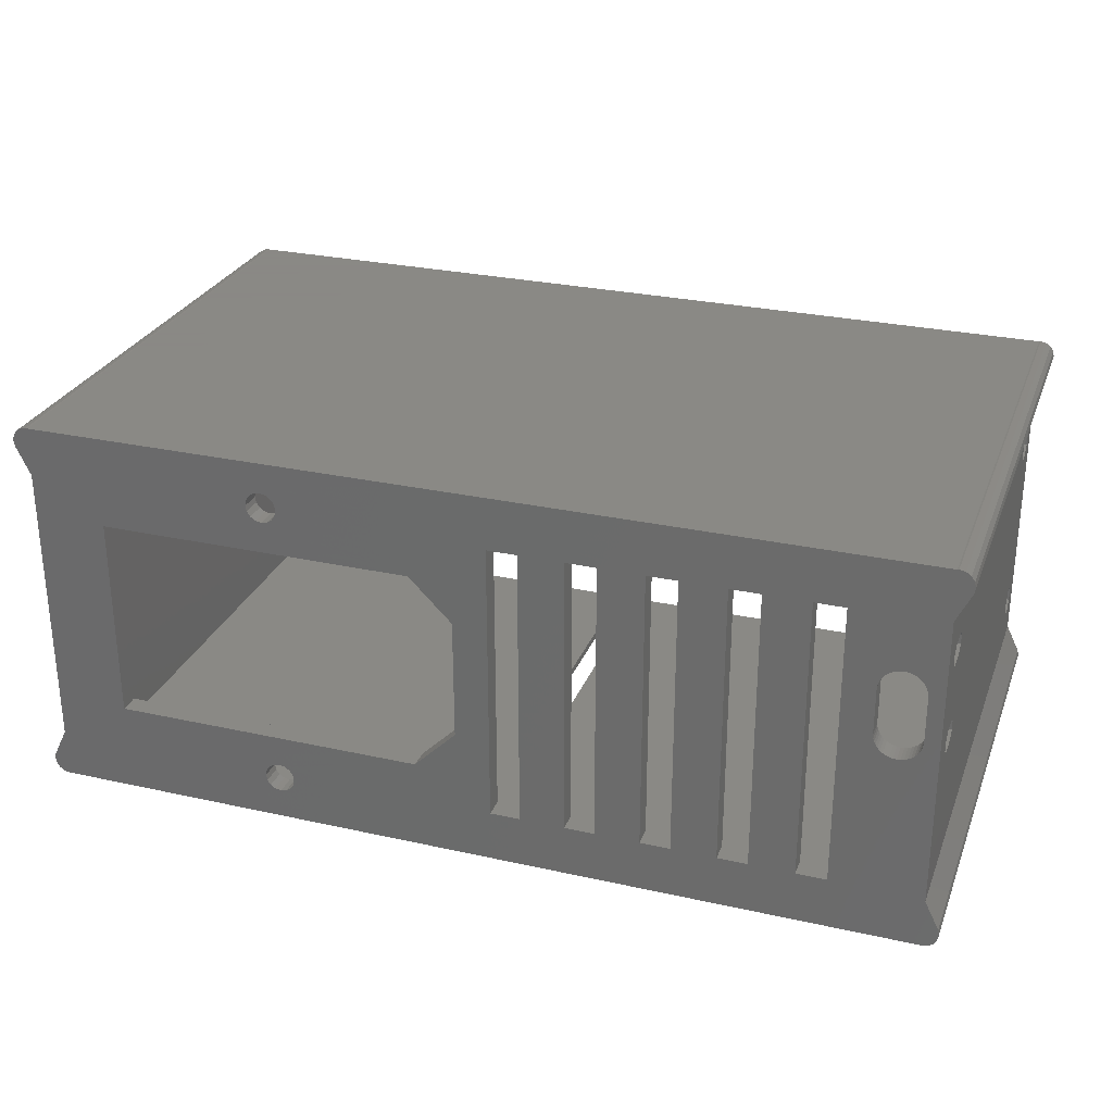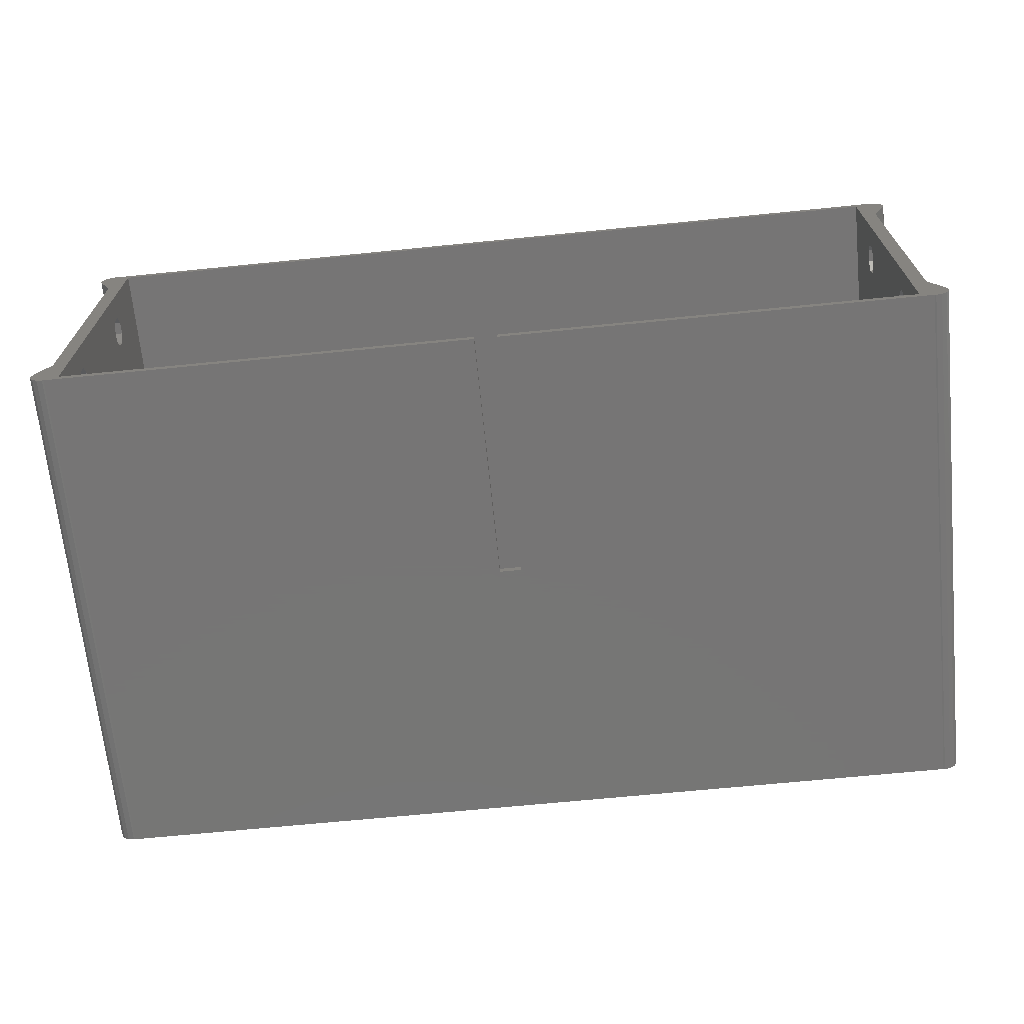
<metadata>
{"format":"stl","ext":"stl","renderer":"f3d","projection":"perspective","resolution":1024,"background":"white","views":[{"elev":27.9,"azim":-161.3,"up":"+Y"},{"elev":-68.0,"azim":5.7,"up":"+Y"}]}
</metadata>
<code>
# stl→obj: 378 verts, 812 faces
v -61.14 -24.1 -2.7
v -60.98 -24.88 -2.7
v -61.14 -24.1 68.1
v -60.98 -24.88 68.1
v -60.98 -23.32 -2.7
v -59.1 -19.48 -2.7
v -59.1 19.48 -2.7
v -60.98 23.32 -2.7
v -61.14 24.1 -2.7
v -60.98 24.88 -2.7
v -60.54 25.54 -2.7
v -59.88 25.98 -2.7
v -59.1 26.14 -2.7
v -58.9 26.1 -2.7
v -47 19.1 -2.7
v 58.9 26.1 -2.7
v 7.257 13.75 -2.7
v 60.98 23.32 -2.7
v 59.1 19.48 -2.7
v 61.14 24.1 -2.7
v 27.53 18.12 -2.7
v 59.1 26.14 -2.7
v 59.88 25.98 -2.7
v -7 -19.1 -2.7
v -13 19.1 -2.7
v -7 19.1 -2.7
v 24.71 -20 -2.7
v -3 -19.1 -2.7
v 24.87 -19.22 -2.7
v 49.35 -13.75 -2.7
v 59.1 -19.48 -2.7
v 26.75 -22.04 -2.7
v 60.98 -23.32 -2.7
v 61.14 -24.1 -2.7
v 60.98 -24.88 -2.7
v 60.54 -25.54 -2.7
v 59.88 -25.98 -2.7
v 58.9 -26.1 -2.7
v 59.1 -26.14 -2.7
v -58.9 -26.1 -2.7
v -59.1 -26.14 -2.7
v -59.88 -25.98 -2.7
v -60.54 -25.54 -2.7
v -57.1 9.225 -2.7
v -47 -19.1 -2.7
v -53.21 0.1252 -2.7
v -57.1 2.775 -2.7
v -52.79 0.2895 -2.7
v -57.03 2.331 -2.7
v -51.75 1.124 -2.7
v -51.49 1.496 -2.7
v -56.9 1.901 -2.7
v -51.3 1.901 -2.7
v -56.71 1.496 -2.7
v -56.45 1.124 -2.7
v -56.15 0.7947 -2.7
v -55.79 0.5143 -2.7
v -55.41 0.2895 -2.7
v -54.99 0.1252 -2.7
v -54.55 0.02519 -2.7
v -54.1 -0.008412 -2.7
v -53.65 0.02519 -2.7
v 49.35 13.75 -2.7
v -51.49 10.5 -2.7
v -51.3 10.1 -2.7
v -51.75 10.88 -2.7
v -52.05 11.21 -2.7
v -52.41 11.49 -2.7
v -52.79 11.71 -2.7
v -53.21 11.87 -2.7
v -53.65 11.97 -2.7
v -54.1 12.01 -2.7
v -54.55 11.97 -2.7
v -54.99 11.87 -2.7
v -55.41 11.71 -2.7
v -55.79 11.49 -2.7
v -56.15 11.21 -2.7
v -56.45 10.88 -2.7
v -56.71 10.5 -2.7
v -56.9 10.1 -2.7
v -57.03 9.669 -2.7
v -43 19.1 -2.7
v -43 -19.1 -2.7
v 25.31 -21.44 -2.7
v 24.87 -20.78 -2.7
v -37 19.1 -2.7
v -33 19.1 -2.7
v 28.79 -20 -2.7
v 28.63 -20.78 -2.7
v 25.97 18.12 -2.7
v 26.75 17.96 -2.7
v -27 19.1 -2.7
v -23 19.1 -2.7
v -17 19.1 -2.7
v 60.54 25.54 -2.7
v 60.98 24.88 -2.7
v -3 19.1 -2.7
v 25.31 18.56 -2.7
v 26.75 22.04 -2.7
v 1.6 8.093 -2.7
v 1.6 -8.093 -2.7
v 27.53 -18.12 -2.7
v 7.257 -13.75 -2.7
v 28.19 18.56 -2.7
v 28.19 -21.44 -2.7
v 27.53 -21.88 -2.7
v 25.97 -21.88 -2.7
v 28.63 -19.22 -2.7
v 25.31 -18.56 -2.7
v 25.97 -18.12 -2.7
v 26.75 -17.96 -2.7
v 28.19 -18.56 -2.7
v 24.71 20 -2.7
v 24.87 20.78 -2.7
v -52.41 0.5143 -2.7
v -37 -19.1 -2.7
v -33 -19.1 -2.7
v -27 -19.1 -2.7
v -23 -19.1 -2.7
v 28.63 19.22 -2.7
v -52.05 0.7947 -2.7
v 28.19 21.44 -2.7
v 28.63 20.78 -2.7
v 25.31 21.44 -2.7
v 25.97 21.88 -2.7
v 27.53 21.88 -2.7
v -51.17 2.331 -2.7
v -51.1 2.775 -2.7
v -51.1 9.225 -2.7
v -51.17 9.669 -2.7
v 28.79 20 -2.7
v 24.87 19.22 -2.7
v -13 -19.1 -2.7
v -17 -19.1 -2.7
v -60.98 -23.32 68.1
v -59.88 -25.98 68.1
v -60.54 -25.54 68.1
v -59.1 -26.14 68.1
v -58.9 -26.1 68.1
v -57.1 -25.1 68.1
v -59.1 -19.48 68.1
v 1.5 -25.1 68.1
v 1.5 -26.1 68.1
v 57.1 -25.1 68.1
v -1.5 -26.1 68.1
v 60.54 25.54 68.1
v -57.1 25.1 68.1
v 57.1 25.1 68.1
v -60.98 23.32 68.1
v -59.1 26.14 68.1
v -59.88 25.98 68.1
v 58.9 -26.1 68.1
v 60.98 -23.32 68.1
v 60.54 -25.54 68.1
v 60.98 -24.88 68.1
v 59.1 -26.14 68.1
v 59.1 -19.48 68.1
v 59.1 19.48 68.1
v -58.9 26.1 68.1
v 61.14 -24.1 68.1
v 58.9 26.1 68.1
v 59.88 -25.98 68.1
v 60.98 23.32 68.1
v 61.14 24.1 68.1
v 60.98 24.88 68.1
v 59.88 25.98 68.1
v 59.1 26.14 68.1
v -61.14 24.1 68.1
v -60.98 24.88 68.1
v -59.1 19.48 68.1
v -60.54 25.54 68.1
v -1.5 -25.1 68.1
v -1.5 -26.1 34.5
v 1.5 -26.1 34.5
v 59.1 -14.5 62.17
v 59.1 -13.33 61
v 59.1 -14.5 63.83
v 59.1 -13.33 65
v 59.1 -10.5 63.83
v 59.1 -10.5 62.17
v 59.1 -11.67 65
v 59.1 11.67 65
v 59.1 13.33 65
v 59.1 10.5 62.17
v 59.1 -11.67 61
v 59.1 11.67 61
v 59.1 10.5 63.83
v 59.1 14.5 63.83
v 59.1 14.5 62.17
v 59.1 13.33 61
v -59.1 13.5 5.921
v -59.1 -11.67 65
v -59.1 -14.5 62.17
v -59.1 -14.5 63.83
v -59.1 -13.33 61
v -59.1 -10.5 63.83
v -59.1 11.67 65
v -59.1 -11.67 61
v -59.1 -10.5 62.17
v -59.1 -13.33 65
v -59.1 1.5 2.679
v -59.1 0.6213 1.8
v -59.1 -1.5 5.921
v -59.1 -1.5 2.679
v -59.1 -0.6213 1.8
v -59.1 1.5 5.921
v -59.1 0.6213 6.8
v -59.1 11.67 61
v -59.1 10.5 62.17
v -59.1 -0.6213 6.8
v -59.1 10.5 63.83
v -59.1 14.5 63.83
v -59.1 14.5 62.17
v -59.1 13.33 61
v -59.1 13.33 65
v -59.1 12.62 1.8
v -59.1 11.38 1.8
v -59.1 10.5 5.921
v -59.1 10.5 2.679
v -59.1 13.5 2.679
v -59.1 12.62 6.8
v -59.1 11.38 6.8
v -57.1 9.225 34.5
v -57.1 2.775 34.5
v -57.03 9.669 0
v -57.1 9.225 0
v -56.9 10.1 0
v -56.71 10.5 0
v -56.45 10.88 0
v -56.15 11.21 0
v -55.79 11.49 0
v -55.41 11.71 0
v -54.99 11.87 0
v -54.55 11.97 0
v -54.1 12.01 0
v -53.65 11.97 0
v -53.21 11.87 0
v -52.79 11.71 0
v -52.41 11.49 0
v -52.05 11.21 0
v -51.75 10.88 0
v -51.49 10.5 0
v -51.3 10.1 0
v -51.17 9.669 0
v -51.1 9.225 0
v -51.1 2.775 0
v -51.17 2.331 0
v -51.3 1.901 0
v -51.49 1.496 0
v -51.75 1.124 0
v -52.05 0.7947 0
v -52.41 0.5143 0
v -52.79 0.2895 0
v -53.21 0.1252 0
v -53.65 0.02519 0
v -54.1 -0.008412 0
v -54.55 0.02519 0
v -54.99 0.1252 0
v -55.41 0.2895 0
v -55.79 0.5143 0
v -56.15 0.7947 0
v -56.45 1.124 0
v -56.71 1.496 0
v -56.9 1.901 0
v -57.03 2.331 0
v -57.1 2.775 0
v -43 19.1 0
v -47 19.1 0
v -47 -19.1 0
v -43 -19.1 0
v -37 19.1 0
v -37 -19.1 0
v -33 19.1 0
v -33 -19.1 0
v -27 19.1 0
v -27 -19.1 0
v -23 19.1 0
v -23 -19.1 0
v -17 19.1 0
v -17 -19.1 0
v -13 19.1 0
v -13 -19.1 0
v -7 19.1 0
v -7 -19.1 0
v -3 19.1 0
v -3 -19.1 0
v 7.257 13.75 0
v 1.6 8.093 0
v 1.6 -8.093 0
v 49.35 13.75 0
v 49.35 -13.75 0
v 7.257 -13.75 0
v 24.87 -19.22 0
v 24.71 -20 0
v 24.87 -20.78 0
v 25.31 -18.56 0
v 25.97 -18.12 0
v 26.75 -17.96 0
v 27.53 -18.12 0
v 28.19 -18.56 0
v 28.63 -19.22 0
v 28.79 -20 0
v 28.63 -20.78 0
v 28.19 -21.44 0
v 27.53 -21.88 0
v 26.75 -22.04 0
v 25.97 -21.88 0
v 25.31 -21.44 0
v 24.71 20 0
v 24.87 19.22 0
v 24.87 20.78 0
v 25.31 21.44 0
v 25.97 21.88 0
v 26.75 22.04 0
v 27.53 21.88 0
v 28.19 21.44 0
v 28.63 20.78 0
v 28.79 20 0
v 28.63 19.22 0
v 28.19 18.56 0
v 27.53 18.12 0
v 26.75 17.96 0
v 25.97 18.12 0
v 25.31 18.56 0
v 1.5 -25.1 34.5
v -1.5 -25.1 34.5
v -57.1 -25.1 0
v 57.1 -25.1 0
v 57.1 -14.5 62.17
v 57.1 25.1 0
v 57.1 -13.33 61
v 57.1 -14.5 63.83
v 57.1 -11.67 61
v 57.1 10.5 62.17
v 57.1 -10.5 63.83
v 57.1 -10.5 62.17
v 57.1 -13.33 65
v 57.1 -11.67 65
v 57.1 10.5 63.83
v 57.1 11.67 61
v 57.1 14.5 63.83
v 57.1 14.5 62.17
v 57.1 13.33 61
v 57.1 11.67 65
v 57.1 13.33 65
v -57.1 25.1 0
v -57.1 0.6213 6.8
v -57.1 12.62 6.8
v -57.1 -13.33 61
v -57.1 0.6213 1.8
v -57.1 -13.33 65
v -57.1 -14.5 63.83
v -57.1 -11.67 61
v -57.1 -11.67 65
v -57.1 10.5 63.83
v -57.1 -10.5 63.83
v -57.1 -10.5 62.17
v -57.1 -14.5 62.17
v -57.1 13.33 65
v -57.1 14.5 63.83
v -57.1 -1.5 5.921
v -57.1 13.5 5.921
v -57.1 13.5 2.679
v -57.1 -0.6213 6.8
v -57.1 1.5 5.921
v -57.1 1.5 2.679
v -57.1 -0.6213 1.8
v -57.1 -1.5 2.679
v -57.1 10.5 62.17
v -57.1 11.67 65
v -57.1 14.5 62.17
v -57.1 13.33 61
v -57.1 11.67 61
v -57.1 10.5 5.921
v -57.1 11.38 6.8
v -57.1 12.62 1.8
v -57.1 11.38 1.8
v -57.1 10.5 2.679
f 1 2 3
f 3 2 4
f 1 5 2
f 2 5 6
f 7 8 9
f 7 9 10
f 7 10 11
f 7 11 12
f 7 12 13
f 7 13 14
f 7 14 6
f 15 14 16
f 17 18 19
f 17 20 18
f 21 22 23
f 24 25 26
f 27 28 29
f 27 24 28
f 30 19 31
f 32 33 2
f 2 33 34
f 2 34 35
f 2 35 36
f 2 36 37
f 38 37 39
f 2 37 38
f 2 40 41
f 2 41 42
f 2 42 43
f 6 14 44
f 45 6 46
f 6 44 47
f 45 46 48
f 6 47 49
f 45 50 51
f 6 49 52
f 45 51 53
f 6 52 54
f 6 54 55
f 6 55 56
f 6 56 57
f 6 57 58
f 6 58 59
f 6 59 60
f 6 60 61
f 6 61 62
f 6 62 46
f 17 19 63
f 64 14 65
f 45 2 6
f 66 14 64
f 67 14 66
f 68 14 67
f 69 14 68
f 70 14 69
f 71 14 70
f 72 14 71
f 73 14 72
f 74 14 73
f 75 14 74
f 76 14 75
f 77 14 76
f 78 14 77
f 79 14 78
f 80 14 79
f 81 14 80
f 44 14 81
f 65 14 15
f 82 15 16
f 83 2 45
f 84 2 85
f 86 82 16
f 87 86 16
f 88 31 89
f 17 90 91
f 92 87 16
f 93 92 16
f 94 93 16
f 25 94 16
f 21 95 96
f 21 23 95
f 26 25 16
f 97 26 16
f 97 98 17
f 99 97 16
f 97 17 100
f 21 16 22
f 97 101 28
f 63 19 30
f 102 103 31
f 17 91 21
f 103 30 31
f 17 21 96
f 17 96 20
f 97 100 101
f 104 16 21
f 2 83 27
f 2 27 85
f 89 31 105
f 106 33 32
f 105 33 106
f 84 107 2
f 107 32 2
f 31 33 105
f 108 31 88
f 29 28 109
f 110 103 111
f 109 103 110
f 108 112 31
f 111 103 102
f 112 102 31
f 28 103 109
f 113 97 114
f 45 48 115
f 27 83 116
f 27 116 117
f 27 117 118
f 27 118 119
f 120 16 104
f 45 115 121
f 45 121 50
f 122 16 123
f 124 97 125
f 125 97 99
f 126 99 16
f 40 2 38
f 45 53 127
f 45 127 128
f 45 128 129
f 130 65 15
f 129 130 15
f 45 129 15
f 114 97 124
f 126 16 122
f 131 16 120
f 90 17 98
f 97 113 132
f 123 16 131
f 97 132 98
f 103 28 101
f 24 133 25
f 134 119 93
f 118 117 87
f 116 83 82
f 116 82 86
f 118 87 92
f 27 119 134
f 27 134 133
f 27 133 24
f 134 93 94
f 1 3 5
f 5 3 135
f 135 3 4
f 136 135 137
f 137 135 4
f 138 135 136
f 139 135 138
f 140 135 139
f 140 141 135
f 142 143 144
f 145 140 139
f 146 147 148
f 149 150 151
f 152 148 144
f 153 154 155
f 152 144 143
f 156 148 152
f 157 148 156
f 157 158 148
f 149 159 150
f 160 153 155
f 161 159 147
f 162 157 156
f 163 148 158
f 164 148 163
f 165 148 164
f 146 148 165
f 166 147 146
f 161 147 166
f 167 161 166
f 168 149 169
f 170 141 147
f 149 151 171
f 169 149 171
f 159 170 147
f 153 162 154
f 172 140 145
f 140 147 141
f 153 157 162
f 149 170 159
f 2 43 4
f 4 43 137
f 137 43 42
f 136 137 42
f 136 42 41
f 138 136 41
f 138 41 40
f 139 138 40
f 139 40 38
f 173 139 38
f 152 143 38
f 143 174 38
f 174 173 38
f 173 145 139
f 152 38 39
f 156 152 39
f 156 39 37
f 162 156 37
f 162 37 36
f 154 162 36
f 154 36 35
f 155 154 35
f 155 35 34
f 160 155 34
f 34 33 153
f 160 34 153
f 33 31 157
f 153 33 157
f 157 31 19
f 175 157 19
f 176 175 19
f 177 157 175
f 178 157 177
f 158 157 178
f 179 180 158
f 158 178 181
f 182 183 158
f 184 180 19
f 180 185 19
f 185 176 19
f 186 184 19
f 187 180 184
f 182 180 187
f 183 188 158
f 158 180 182
f 158 188 19
f 188 189 19
f 189 190 19
f 190 186 19
f 181 179 158
f 158 19 18
f 163 158 18
f 163 18 20
f 164 163 20
f 20 96 165
f 164 20 165
f 96 95 146
f 165 96 146
f 23 166 95
f 95 166 146
f 22 167 23
f 23 167 166
f 16 161 22
f 22 161 167
f 14 159 16
f 16 159 161
f 13 150 14
f 14 150 159
f 12 151 13
f 13 151 150
f 11 171 12
f 12 171 151
f 10 169 11
f 11 169 171
f 9 168 10
f 10 168 169
f 9 8 168
f 168 8 149
f 8 7 149
f 149 7 170
f 191 141 7
f 192 141 170
f 193 141 194
f 7 141 193
f 7 193 195
f 192 170 196
f 197 198 170
f 198 199 170
f 199 196 170
f 200 141 192
f 201 7 202
f 194 141 200
f 6 141 203
f 6 203 204
f 6 204 205
f 6 205 7
f 205 202 7
f 206 7 201
f 207 141 206
f 208 7 209
f 210 141 207
f 203 141 210
f 209 198 211
f 7 198 209
f 212 170 213
f 7 208 214
f 7 214 213
f 7 213 170
f 197 170 215
f 212 215 170
f 211 198 197
f 216 7 217
f 206 141 218
f 206 218 219
f 206 219 217
f 206 217 7
f 191 7 220
f 216 220 7
f 221 141 191
f 222 141 221
f 218 141 222
f 198 7 195
f 5 135 6
f 6 135 141
f 44 223 224
f 47 44 224
f 81 225 226
f 44 81 226
f 223 44 226
f 80 227 225
f 81 80 225
f 79 228 227
f 80 79 227
f 78 229 228
f 79 78 228
f 77 230 229
f 78 77 229
f 76 231 230
f 77 76 230
f 75 232 231
f 76 75 231
f 74 233 232
f 75 74 232
f 73 234 233
f 74 73 233
f 72 235 234
f 73 72 234
f 71 236 235
f 72 71 235
f 70 237 236
f 71 70 236
f 69 238 237
f 70 69 237
f 68 239 238
f 69 68 238
f 67 240 239
f 68 67 239
f 241 240 66
f 66 240 67
f 242 241 64
f 64 241 66
f 243 242 65
f 65 242 64
f 244 243 130
f 130 243 65
f 245 244 129
f 129 244 130
f 245 129 246
f 246 129 128
f 246 128 247
f 247 128 127
f 247 127 248
f 248 127 53
f 248 53 249
f 249 53 51
f 249 51 250
f 250 51 50
f 250 50 251
f 251 50 121
f 251 121 252
f 252 121 115
f 252 115 253
f 253 115 48
f 253 48 254
f 254 48 46
f 254 46 255
f 255 46 62
f 255 62 256
f 256 62 61
f 256 61 257
f 257 61 60
f 257 60 258
f 258 60 59
f 258 59 259
f 259 59 58
f 259 58 260
f 260 58 57
f 260 57 261
f 261 57 56
f 262 261 56
f 55 262 56
f 263 262 55
f 54 263 55
f 264 263 54
f 52 264 54
f 265 264 52
f 49 265 52
f 47 224 266
f 265 49 266
f 49 47 266
f 82 267 268
f 15 82 268
f 15 268 269
f 45 15 269
f 267 82 270
f 270 82 83
f 270 83 269
f 269 83 45
f 86 271 272
f 116 86 272
f 87 273 271
f 86 87 271
f 273 87 274
f 274 87 117
f 274 117 272
f 272 117 116
f 92 275 276
f 118 92 276
f 93 277 275
f 92 93 275
f 277 93 278
f 278 93 119
f 278 119 276
f 276 119 118
f 94 279 280
f 134 94 280
f 25 281 279
f 94 25 279
f 281 25 282
f 282 25 133
f 282 133 280
f 280 133 134
f 26 283 284
f 24 26 284
f 97 285 283
f 26 97 283
f 285 97 286
f 286 97 28
f 286 28 284
f 284 28 24
f 17 287 288
f 100 17 288
f 100 288 289
f 101 100 289
f 63 290 287
f 17 63 287
f 290 63 291
f 291 63 30
f 291 30 292
f 292 30 103
f 289 292 103
f 101 289 103
f 29 293 294
f 27 29 294
f 294 295 85
f 27 294 85
f 109 296 293
f 29 109 293
f 110 297 296
f 109 110 296
f 111 298 297
f 110 111 297
f 102 299 298
f 111 102 298
f 112 300 299
f 102 112 299
f 301 300 108
f 108 300 112
f 302 301 88
f 88 301 108
f 302 88 303
f 303 88 89
f 303 89 304
f 304 89 105
f 304 105 305
f 305 105 106
f 305 106 306
f 306 106 32
f 306 32 307
f 307 32 107
f 307 107 308
f 308 107 84
f 295 308 84
f 85 295 84
f 309 310 132
f 113 309 132
f 114 311 309
f 113 114 309
f 124 312 311
f 114 124 311
f 125 313 312
f 124 125 312
f 99 314 313
f 125 99 313
f 126 315 314
f 99 126 314
f 122 316 315
f 126 122 315
f 317 316 123
f 123 316 122
f 318 317 131
f 131 317 123
f 318 131 319
f 319 131 120
f 319 120 320
f 320 120 104
f 320 104 321
f 321 104 21
f 321 21 322
f 322 21 91
f 322 91 323
f 323 91 90
f 323 90 324
f 324 90 98
f 310 324 98
f 132 310 98
f 142 325 143
f 143 325 174
f 172 326 140
f 327 326 328
f 144 325 142
f 328 325 144
f 326 325 328
f 140 326 327
f 329 330 144
f 144 330 328
f 331 330 329
f 332 329 144
f 333 330 331
f 334 330 333
f 335 148 336
f 332 144 337
f 148 335 338
f 148 338 144
f 338 337 144
f 334 333 339
f 340 330 334
f 341 148 342
f 343 330 340
f 148 330 343
f 148 343 342
f 339 333 344
f 148 341 345
f 148 345 344
f 148 344 333
f 336 148 333
f 330 148 147
f 346 330 147
f 147 224 223
f 347 224 140
f 348 346 223
f 346 147 223
f 349 140 224
f 350 327 266
f 351 140 352
f 147 140 351
f 353 349 224
f 147 351 354
f 355 356 224
f 356 357 224
f 357 353 224
f 358 140 349
f 352 140 358
f 359 360 147
f 140 327 361
f 362 363 346
f 140 361 364
f 365 224 347
f 266 224 365
f 365 366 266
f 366 350 266
f 367 327 350
f 368 327 367
f 361 327 368
f 369 355 224
f 370 356 355
f 147 356 370
f 371 372 224
f 147 370 359
f 147 371 224
f 147 360 371
f 372 373 224
f 373 369 224
f 226 374 223
f 374 375 223
f 376 377 226
f 375 348 223
f 362 346 348
f 376 346 363
f 226 346 376
f 226 378 374
f 226 377 378
f 354 356 147
f 364 347 140
f 326 172 145
f 173 326 145
f 174 325 326
f 173 174 326
f 176 331 175
f 175 331 329
f 175 329 177
f 177 329 332
f 176 185 333
f 331 176 333
f 185 180 336
f 333 185 336
f 336 180 179
f 335 336 179
f 335 179 181
f 338 335 181
f 181 178 338
f 338 178 337
f 178 177 337
f 337 177 332
f 184 334 187
f 187 334 339
f 186 340 184
f 184 340 334
f 186 190 343
f 340 186 343
f 190 189 342
f 343 190 342
f 342 189 188
f 341 342 188
f 341 188 183
f 345 341 183
f 183 182 345
f 345 182 344
f 182 187 344
f 344 187 339
f 351 352 200
f 200 352 194
f 358 193 352
f 352 193 194
f 354 351 192
f 192 351 200
f 196 356 354
f 192 196 354
f 199 357 356
f 196 199 356
f 353 357 199
f 198 353 199
f 349 353 198
f 195 349 198
f 349 195 358
f 358 195 193
f 364 361 210
f 210 361 203
f 361 368 203
f 203 368 204
f 347 364 207
f 207 364 210
f 206 365 347
f 207 206 347
f 366 365 206
f 201 366 206
f 350 366 201
f 202 350 201
f 367 350 202
f 205 367 202
f 367 205 368
f 368 205 204
f 370 355 197
f 197 355 211
f 369 209 355
f 355 209 211
f 359 370 215
f 215 370 197
f 212 360 359
f 215 212 359
f 213 371 360
f 212 213 360
f 372 371 213
f 214 372 213
f 373 372 214
f 208 373 214
f 373 208 369
f 369 208 209
f 375 374 222
f 222 374 218
f 374 378 218
f 218 378 219
f 348 375 221
f 221 375 222
f 191 362 348
f 221 191 348
f 363 362 191
f 220 363 191
f 376 363 220
f 216 376 220
f 377 376 216
f 217 377 216
f 377 217 378
f 378 217 219
f 267 330 346
f 272 271 267
f 226 225 346
f 297 298 292
f 225 227 346
f 227 228 346
f 228 229 346
f 299 300 328
f 229 230 346
f 230 231 346
f 231 232 346
f 232 233 346
f 233 234 346
f 234 235 346
f 235 236 346
f 236 237 346
f 268 267 346
f 285 289 288
f 285 286 289
f 291 298 299
f 281 282 284
f 277 278 280
f 327 257 258
f 327 258 259
f 327 259 260
f 327 260 261
f 327 261 262
f 327 262 263
f 327 263 264
f 327 264 265
f 327 265 266
f 237 268 346
f 271 330 267
f 327 328 270
f 327 269 257
f 327 270 269
f 273 330 271
f 275 330 273
f 272 328 274
f 270 328 272
f 277 330 275
f 279 330 277
f 276 328 278
f 274 328 276
f 281 330 279
f 291 292 298
f 283 330 281
f 280 328 282
f 278 328 280
f 285 330 283
f 291 299 328
f 314 330 285
f 284 328 286
f 282 328 284
f 284 283 281
f 322 323 287
f 328 330 290
f 328 290 291
f 295 294 286
f 302 303 328
f 300 301 328
f 320 321 330
f 307 308 286
f 304 328 303
f 305 328 304
f 306 328 305
f 286 328 306
f 308 295 286
f 286 306 307
f 314 315 330
f 287 309 285
f 323 324 287
f 309 311 285
f 311 312 285
f 312 313 285
f 313 314 285
f 315 316 330
f 316 317 330
f 317 318 330
f 319 330 318
f 320 330 319
f 290 321 287
f 290 330 321
f 321 322 287
f 324 310 287
f 287 310 309
f 289 286 292
f 273 274 276
f 267 270 272
f 301 302 328
f 292 296 297
f 292 293 296
f 292 294 293
f 292 286 294
f 280 279 277
f 288 287 285
f 276 275 273
f 269 256 257
f 269 255 256
f 269 254 255
f 269 253 254
f 269 252 253
f 269 251 252
f 269 250 251
f 269 249 250
f 269 248 249
f 269 247 248
f 269 246 247
f 269 245 246
f 238 268 237
f 239 268 238
f 240 268 239
f 241 268 240
f 242 268 241
f 243 268 242
f 244 268 243
f 245 268 244
f 269 268 245

</code>
